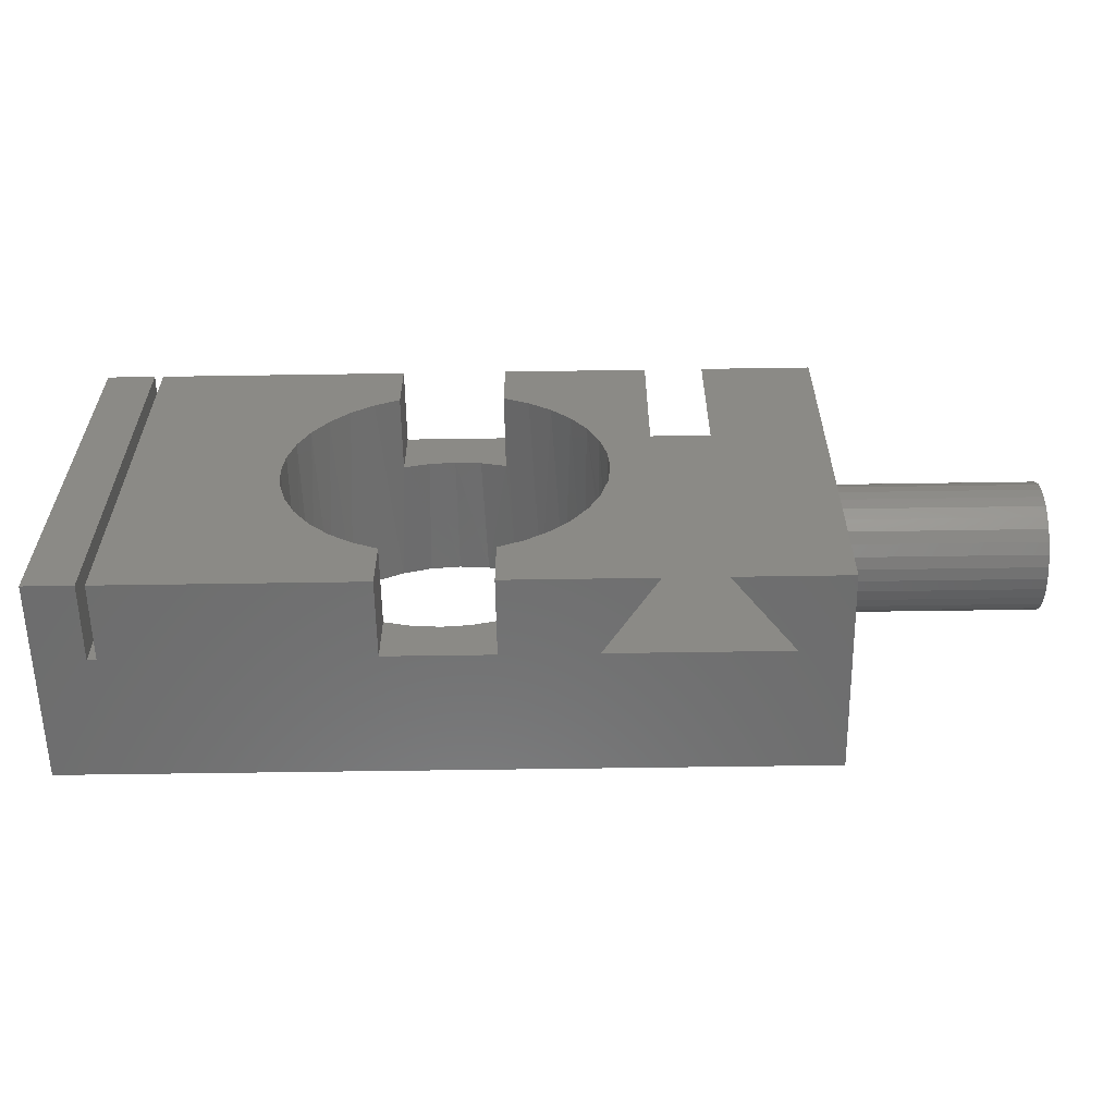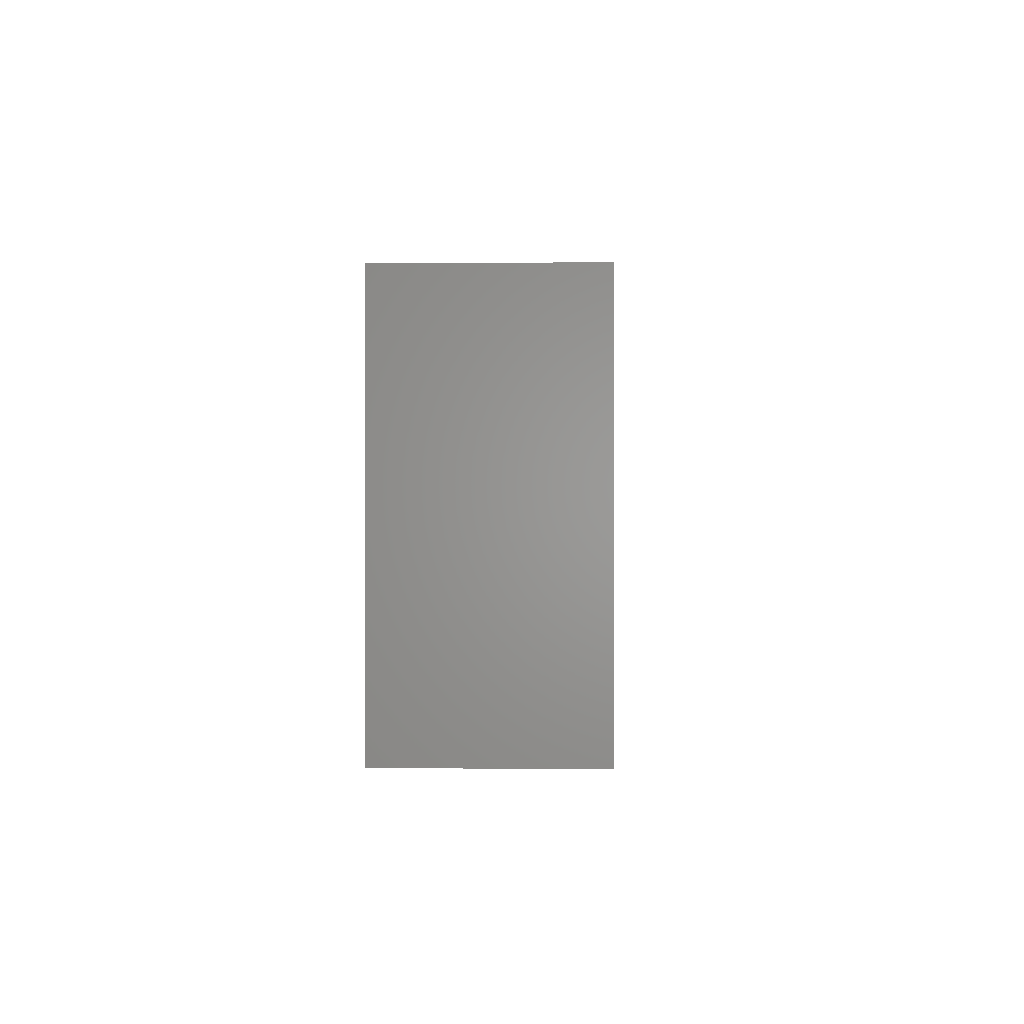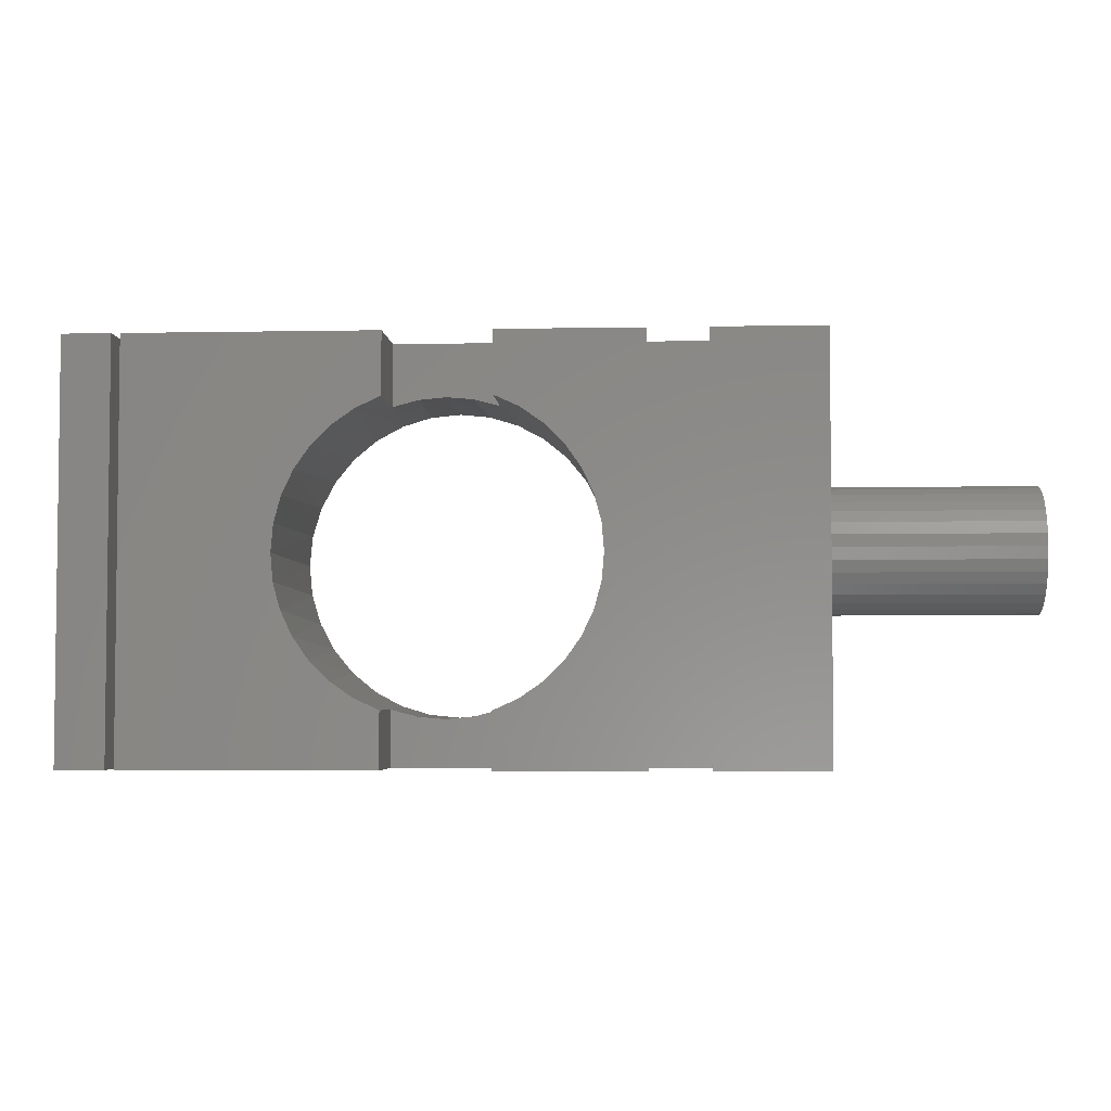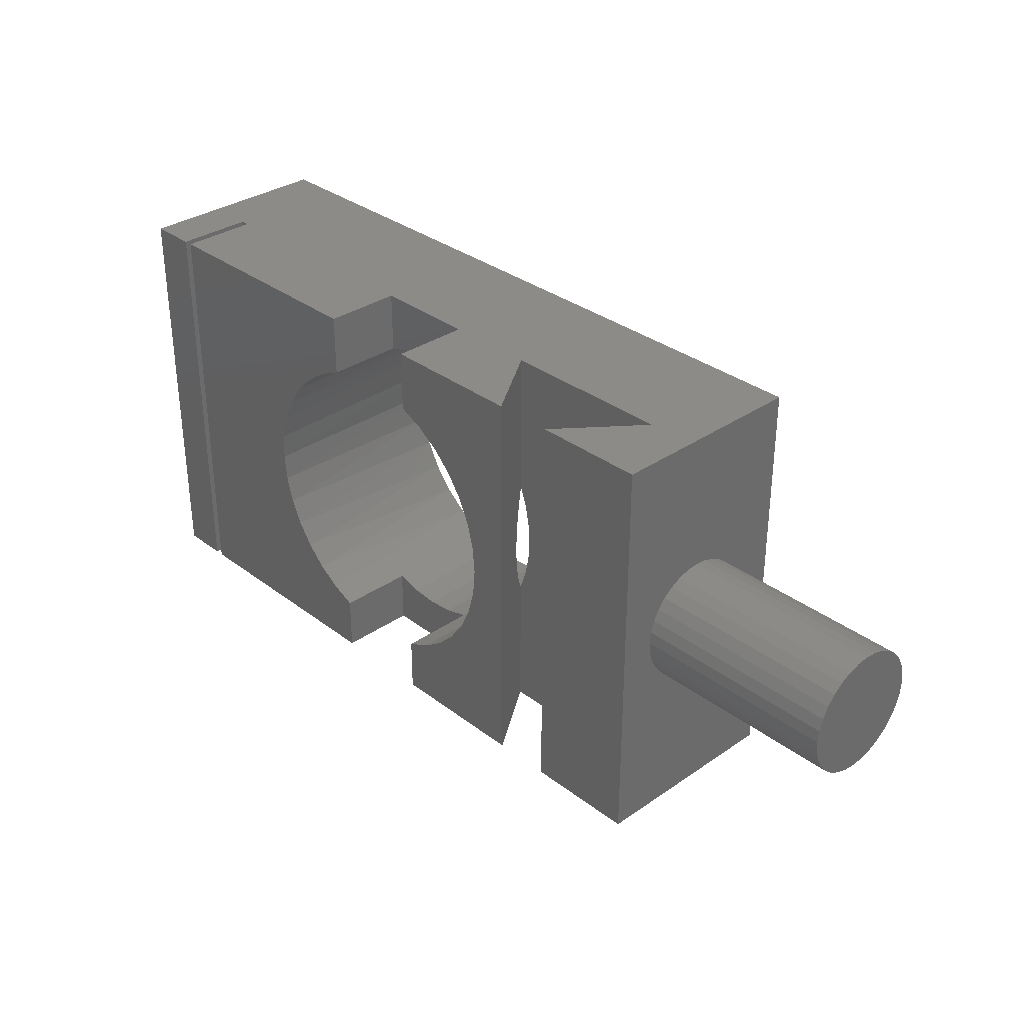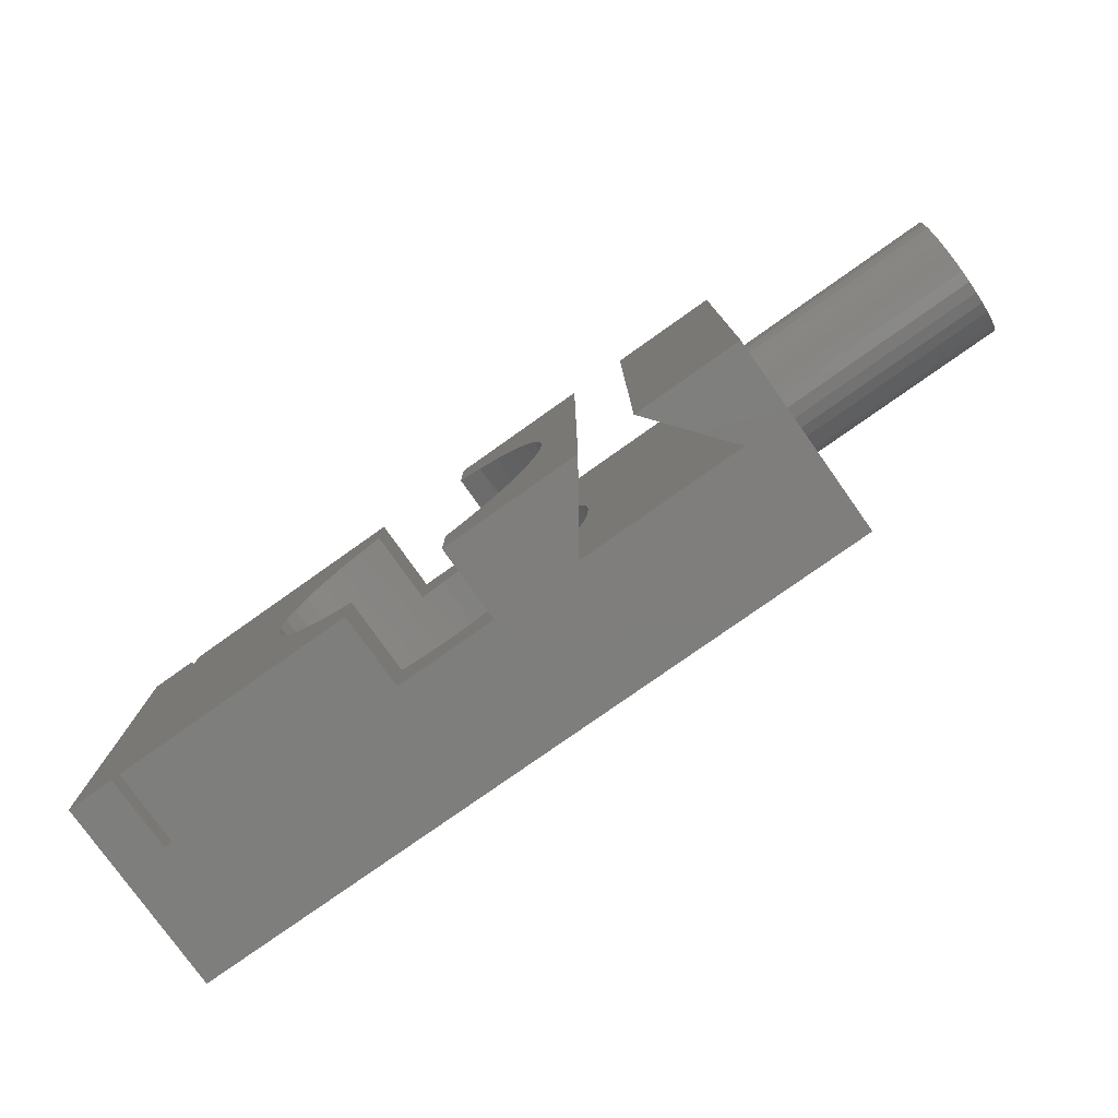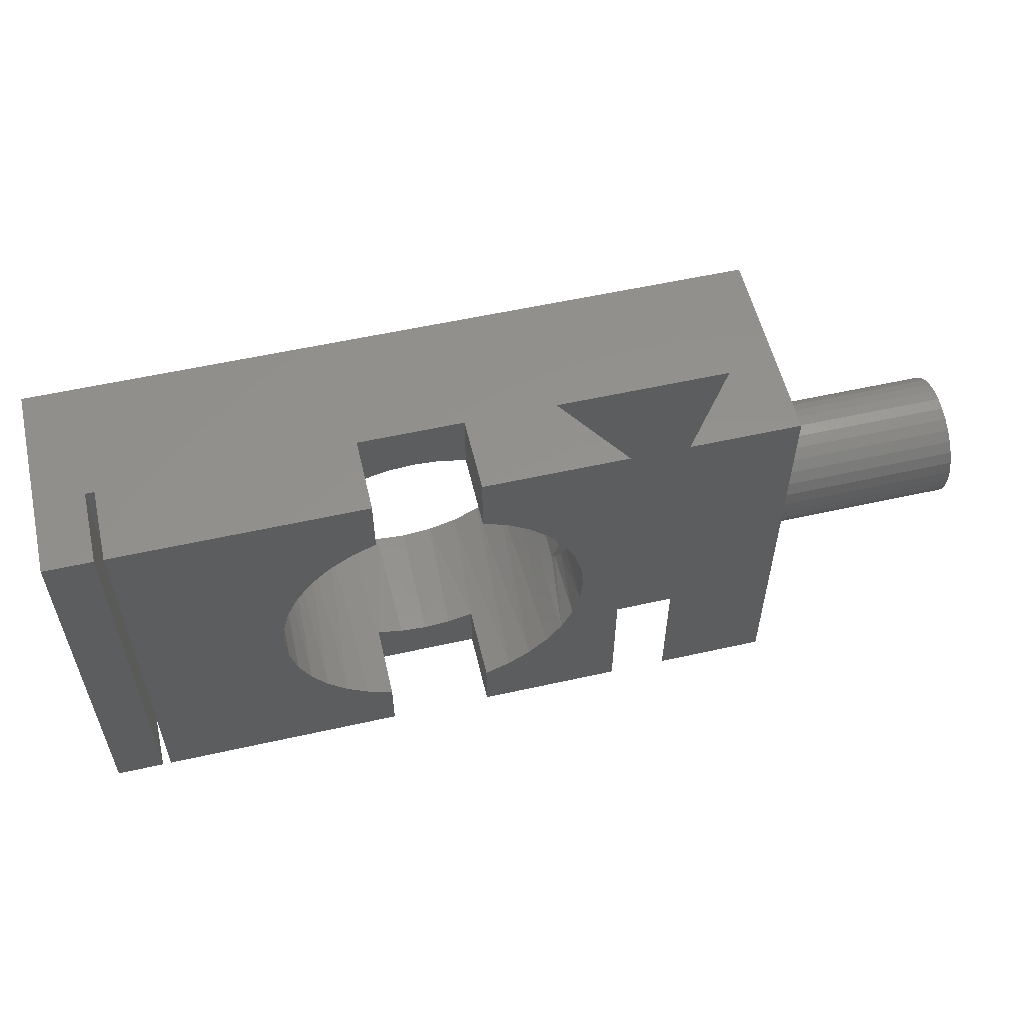
<metadata>
{"format":"stl","ext":"stl","renderer":"f3d","projection":"perspective","resolution":1024,"background":"white","views":[{"elev":-59.1,"azim":0.9,"up":"+Y"},{"elev":0.4,"azim":-87.7,"up":"+Y"},{"elev":-3.9,"azim":3.6,"up":"+Y"},{"elev":32.8,"azim":46.4,"up":"+Y"},{"elev":-78.1,"azim":35.3,"up":"+Y"},{"elev":56.0,"azim":-13.2,"up":"+Y"}]}
</metadata>
<code>
# stl→obj: 186 verts, 376 faces
v 0.5859 0.3331 0.1641
v 0.5859 0 0.1641
v 0.5859 0.1685 0.1362
v 0.5859 0.1783 0.1352
v 0.5859 0.1877 0.1324
v 0.5859 0.1964 0.1277
v 0.5859 0.204 0.1215
v 0.5859 0.2103 0.1139
v 0.5859 0.2149 0.1052
v 0.5859 0.2178 0.09574
v 0.5859 0.2188 0.08594
v 0.5859 0.3331 0
v 0.5859 0.2178 0.07613
v 0.5859 0.2149 0.06671
v 0.5859 0.2103 0.05802
v 0.5859 0.204 0.05041
v 0.5859 0.1964 0.04416
v 0.5859 0.1877 0.03952
v 0.5859 0.1783 0.03666
v 0.5859 0.1685 0.03569
v 0.5859 0.1587 0.03666
v 0.5859 0 0
v 0.5859 0.1493 0.03952
v 0.5859 0.1406 0.04416
v 0.5859 0.133 0.05041
v 0.5859 0.1267 0.05802
v 0.5859 0.1221 0.06671
v 0.5859 0.1192 0.07613
v 0.5859 0.1183 0.08594
v 0.5859 0.1192 0.09574
v 0.5859 0.1221 0.1052
v 0.5859 0.1267 0.1139
v 0.5859 0.133 0.1215
v 0.5859 0.1406 0.1277
v 0.5859 0.1493 0.1324
v 0.5859 0.1587 0.1352
v 0.75 0.2188 0.08594
v 0.75 0.2178 0.07613
v 0.75 0.2149 0.06671
v 0.75 0.2103 0.05802
v 0.75 0.204 0.05041
v 0.75 0.1964 0.04416
v 0.75 0.1877 0.03952
v 0.75 0.1783 0.03666
v 0.75 0.1685 0.03569
v 0.75 0.1587 0.03666
v 0.75 0.1493 0.03952
v 0.75 0.1406 0.04416
v 0.75 0.133 0.05041
v 0.75 0.1267 0.05802
v 0.75 0.1221 0.06671
v 0.75 0.1192 0.07613
v 0.75 0.1183 0.08594
v 0.75 0.1192 0.09574
v 0.75 0.1221 0.1052
v 0.75 0.1267 0.1139
v 0.75 0.133 0.1215
v 0.75 0.1406 0.1277
v 0.75 0.1493 0.1324
v 0.75 0.1587 0.1352
v 0.75 0.1685 0.1362
v 0.75 0.1783 0.1352
v 0.75 0.1877 0.1324
v 0.75 0.1964 0.1277
v 0.75 0.204 0.1215
v 0.75 0.2103 0.1139
v 0.75 0.2149 0.1052
v 0.75 0.2178 0.09574
v 0.5469 0 0.1016
v 0.4965 0 0.1641
v 0.5469 0.3331 0.1016
v 0.4965 0.3331 0.1641
v 0.4492 0.3331 0.1641
v 0.4492 0 0.1641
v 0.4164 0.154 0.1162
v 0.4167 0.1641 0.1167
v 0.4164 0.1741 0.1162
v 0.4158 0.1791 0.1154
v 0.4147 0.1864 0.1138
v 0.4119 0.1984 0.1098
v 0.4082 0.2095 0.1044
v 0.4062 0.2144 0.1016
v 0.4062 0.3331 0.1016
v 0.4062 0 0.1016
v 0.4062 0.1138 0.1016
v 0.4082 0.1186 0.1044
v 0.4119 0.1298 0.1098
v 0.4147 0.1417 0.1138
v 0.4158 0.149 0.1154
v 0.4167 0.1641 0.1641
v 0.4147 0.142 0.1641
v 0.3387 0.04736 0
v 0.315 0.04017 0
v 0.3326 0.045 0.1016
v 0.4071 0.1157 0
v 0.412 0.13 0.1016
v 0.4143 0.1394 0
v 0.3867 0.0824 0.1641
v 0.3995 0.1005 0.1641
v 0.3954 0.09389 0
v 0.3797 0.07474 0
v 0.371 0.06681 0.1641
v 0.3606 0.05903 0
v 0.3527 0.05421 0.1641
v 0.242 0.04736 0
v 0.2276 0.05443 0.1641
v 0.2477 0.04518 0.1641
v 0.2202 0.05903 0
v 0.2095 0.06704 0.1641
v 0.2011 0.07474 0
v 0.1938 0.08263 0.1641
v 0.1854 0.09389 0
v 0.1811 0.1007 0.1641
v 0.1737 0.1157 0
v 0.1717 0.1207 0.1641
v 0.1665 0.1394 0
v 0.409 0.1206 0.1641
v 0.2477 0.04518 0.1016
v 0.2686 0.03964 0.1016
v 0.2657 0.04017 0
v 0.3326 0.045 0.1641
v 0.4155 0.1469 0.1016
v 0.4167 0.1641 0.1016
v 0.4167 0.1641 0
v 0.3117 0.03955 0.1016
v 0.2904 0.03775 0
v 0.2901 0.03775 0.1016
v 0.166 0.1421 0.1641
v 0.1641 0.1641 0
v 0.1641 0.1641 0.1641
v 0.242 0.2808 0
v 0.2657 0.288 0
v 0.2477 0.2829 0.1016
v 0.4147 0.1861 0.1641
v 0.409 0.2076 0.1641
v 0.3995 0.2276 0.1641
v 0.1737 0.2124 0
v 0.1717 0.2074 0.1641
v 0.1665 0.1887 0
v 0.1811 0.2274 0.1641
v 0.1854 0.2342 0
v 0.1938 0.2455 0.1641
v 0.2011 0.2534 0
v 0.2095 0.2611 0.1641
v 0.2202 0.2691 0
v 0.2276 0.2737 0.1641
v 0.3387 0.2808 0
v 0.3527 0.2739 0.1641
v 0.3326 0.2831 0.1641
v 0.3606 0.2691 0
v 0.371 0.2613 0.1641
v 0.3797 0.2534 0
v 0.3867 0.2457 0.1641
v 0.3954 0.2342 0
v 0.4143 0.1887 0
v 0.412 0.1981 0.1016
v 0.4071 0.2124 0
v 0.3326 0.2831 0.1016
v 0.3117 0.2886 0.1016
v 0.315 0.288 0
v 0.2477 0.2829 0.1641
v 0.166 0.1861 0.1641
v 0.2686 0.2885 0.1016
v 0.2904 0.2904 0
v 0.2901 0.2904 0.1016
v 0.4155 0.1813 0.1016
v 0.3326 0 0.1641
v 0.3326 0.3331 0.1641
v 0 0.3331 0
v 0 0.3331 0.1641
v 0.03906 0.3331 0.1641
v 0.03906 0.3331 0.1016
v 0.04613 0.3331 0.1016
v 0.2477 0.3331 0.1016
v 0.3326 0.3331 0.1016
v 0.04613 0.3331 0.1641
v 0.2477 0.3331 0.1641
v 0.03906 0 0.1016
v 0.03906 0 0.1641
v 0 0 0.1641
v 0 0 0
v 0.04613 0 0.1016
v 0.3326 0 0.1016
v 0.2477 0 0.1016
v 0.2477 0 0.1641
v 0.04613 0 0.1641
f 1 2 3
f 1 3 4
f 1 4 5
f 1 5 6
f 1 6 7
f 1 7 8
f 1 8 9
f 1 9 10
f 1 10 11
f 1 11 12
f 12 11 13
f 12 13 14
f 12 14 15
f 12 15 16
f 12 16 17
f 12 17 18
f 12 18 19
f 12 19 20
f 12 20 21
f 22 12 21
f 22 21 23
f 22 23 24
f 22 24 25
f 22 25 26
f 22 26 27
f 22 27 28
f 22 28 29
f 22 29 2
f 2 29 30
f 2 30 31
f 2 31 32
f 2 32 33
f 2 33 34
f 2 34 35
f 2 35 36
f 2 36 3
f 11 37 13
f 13 37 38
f 13 38 14
f 14 38 39
f 14 39 15
f 15 39 40
f 15 40 16
f 16 40 41
f 16 41 17
f 17 41 42
f 17 42 18
f 18 42 43
f 18 43 19
f 19 43 44
f 19 44 20
f 20 44 45
f 20 45 21
f 21 45 46
f 21 46 23
f 23 46 47
f 23 47 24
f 24 47 48
f 24 48 25
f 25 48 49
f 25 49 26
f 26 49 50
f 26 50 27
f 27 50 51
f 27 51 28
f 28 51 52
f 28 52 29
f 29 52 53
f 29 53 30
f 30 53 54
f 30 54 31
f 31 54 55
f 31 55 32
f 32 55 56
f 32 56 33
f 33 56 57
f 33 57 34
f 34 57 58
f 34 58 35
f 35 58 59
f 35 59 36
f 36 59 60
f 36 60 3
f 3 60 61
f 3 61 4
f 4 61 62
f 4 62 5
f 5 62 63
f 5 63 6
f 6 63 64
f 6 64 7
f 7 64 65
f 7 65 8
f 8 65 66
f 8 66 9
f 9 66 67
f 9 67 10
f 10 67 68
f 10 68 11
f 11 68 37
f 61 60 59
f 62 61 59
f 62 59 63
f 63 59 58
f 63 58 64
f 64 58 57
f 64 57 65
f 65 57 56
f 65 56 66
f 66 56 55
f 66 55 67
f 67 55 54
f 67 54 68
f 38 51 39
f 39 51 50
f 39 50 40
f 40 50 49
f 40 49 41
f 41 49 48
f 41 48 42
f 42 48 47
f 42 47 43
f 43 47 46
f 43 46 45
f 43 45 44
f 68 54 37
f 37 54 53
f 37 53 38
f 38 53 52
f 38 52 51
f 69 70 71
f 71 70 72
f 73 74 75
f 73 75 76
f 73 76 77
f 73 77 78
f 73 78 79
f 73 79 80
f 73 80 81
f 73 81 82
f 73 82 83
f 74 84 85
f 74 85 86
f 74 86 87
f 74 87 88
f 74 88 89
f 74 89 75
f 76 75 90
f 75 91 90
f 92 93 94
f 95 96 97
f 98 99 100
f 101 98 100
f 102 98 101
f 103 102 101
f 103 104 102
f 105 106 107
f 108 106 105
f 109 106 108
f 110 109 108
f 110 111 109
f 111 110 112
f 112 113 111
f 113 112 114
f 114 115 113
f 115 114 116
f 75 89 91
f 86 117 87
f 99 117 86
f 85 96 95
f 85 95 100
f 85 100 99
f 85 99 86
f 118 119 120
f 118 120 105
f 118 105 107
f 103 92 104
f 104 92 94
f 104 94 121
f 96 122 97
f 97 122 123
f 97 123 124
f 94 93 125
f 125 93 126
f 125 126 127
f 127 126 120
f 127 120 119
f 115 116 128
f 128 116 129
f 128 129 130
f 89 88 91
f 91 88 87
f 91 87 117
f 131 132 133
f 134 77 90
f 77 76 90
f 81 135 136
f 78 134 79
f 134 78 77
f 137 138 139
f 140 138 137
f 141 140 137
f 142 140 141
f 143 142 141
f 144 142 143
f 145 144 143
f 145 146 144
f 147 148 149
f 150 148 147
f 151 148 150
f 152 151 150
f 152 153 151
f 153 152 154
f 154 136 153
f 155 156 157
f 82 81 136
f 82 136 154
f 82 154 157
f 82 157 156
f 158 159 160
f 158 160 147
f 158 147 149
f 145 131 146
f 146 131 133
f 146 133 161
f 81 80 135
f 135 80 79
f 135 79 134
f 138 162 139
f 139 162 130
f 139 130 129
f 133 132 163
f 163 132 164
f 163 164 165
f 165 164 160
f 165 160 159
f 156 155 166
f 166 155 124
f 166 124 123
f 74 91 117
f 74 117 99
f 74 99 98
f 74 98 102
f 74 102 104
f 74 104 121
f 74 121 167
f 73 168 149
f 73 149 148
f 73 148 151
f 73 151 153
f 73 153 136
f 73 136 135
f 73 135 134
f 73 134 90
f 73 90 91
f 73 91 74
f 70 2 72
f 72 2 1
f 1 71 72
f 1 12 71
f 169 170 171
f 169 171 172
f 169 172 173
f 169 173 174
f 169 174 175
f 169 175 83
f 169 83 71
f 169 71 12
f 175 168 83
f 83 168 73
f 176 177 173
f 173 177 174
f 2 70 69
f 178 179 180
f 178 180 181
f 178 181 22
f 178 22 182
f 22 2 69
f 22 69 84
f 22 84 183
f 22 183 184
f 22 184 182
f 74 167 84
f 84 167 183
f 185 186 184
f 184 186 182
f 71 83 82
f 71 82 156
f 71 156 166
f 71 166 123
f 71 123 122
f 71 122 96
f 71 96 85
f 71 85 84
f 71 84 69
f 180 179 170
f 170 179 171
f 177 146 161
f 177 144 146
f 186 185 107
f 186 107 106
f 186 106 109
f 186 109 111
f 186 111 113
f 186 113 115
f 186 115 128
f 186 128 130
f 186 130 162
f 176 186 162
f 176 162 138
f 176 138 140
f 176 140 142
f 176 142 144
f 176 144 177
f 183 167 94
f 94 167 121
f 158 149 175
f 175 149 168
f 118 107 184
f 184 107 185
f 174 177 133
f 133 177 161
f 183 125 127
f 183 94 125
f 184 183 127
f 184 127 119
f 184 119 118
f 158 175 159
f 174 133 163
f 174 163 165
f 174 165 159
f 174 159 175
f 182 186 173
f 173 186 176
f 172 171 178
f 178 171 179
f 178 182 172
f 172 182 173
f 169 12 164
f 169 164 132
f 169 132 131
f 169 131 145
f 169 145 143
f 169 143 141
f 169 141 137
f 169 137 139
f 169 139 181
f 181 139 129
f 181 129 116
f 181 116 114
f 181 114 112
f 181 112 110
f 181 110 108
f 181 108 105
f 181 105 120
f 181 120 126
f 181 126 22
f 22 126 93
f 22 93 92
f 22 92 103
f 22 103 101
f 22 101 100
f 22 100 95
f 22 95 97
f 22 97 124
f 22 124 155
f 12 22 155
f 12 155 157
f 12 157 154
f 12 154 152
f 12 152 150
f 12 150 147
f 12 147 160
f 12 160 164
f 170 169 180
f 180 169 181

</code>
